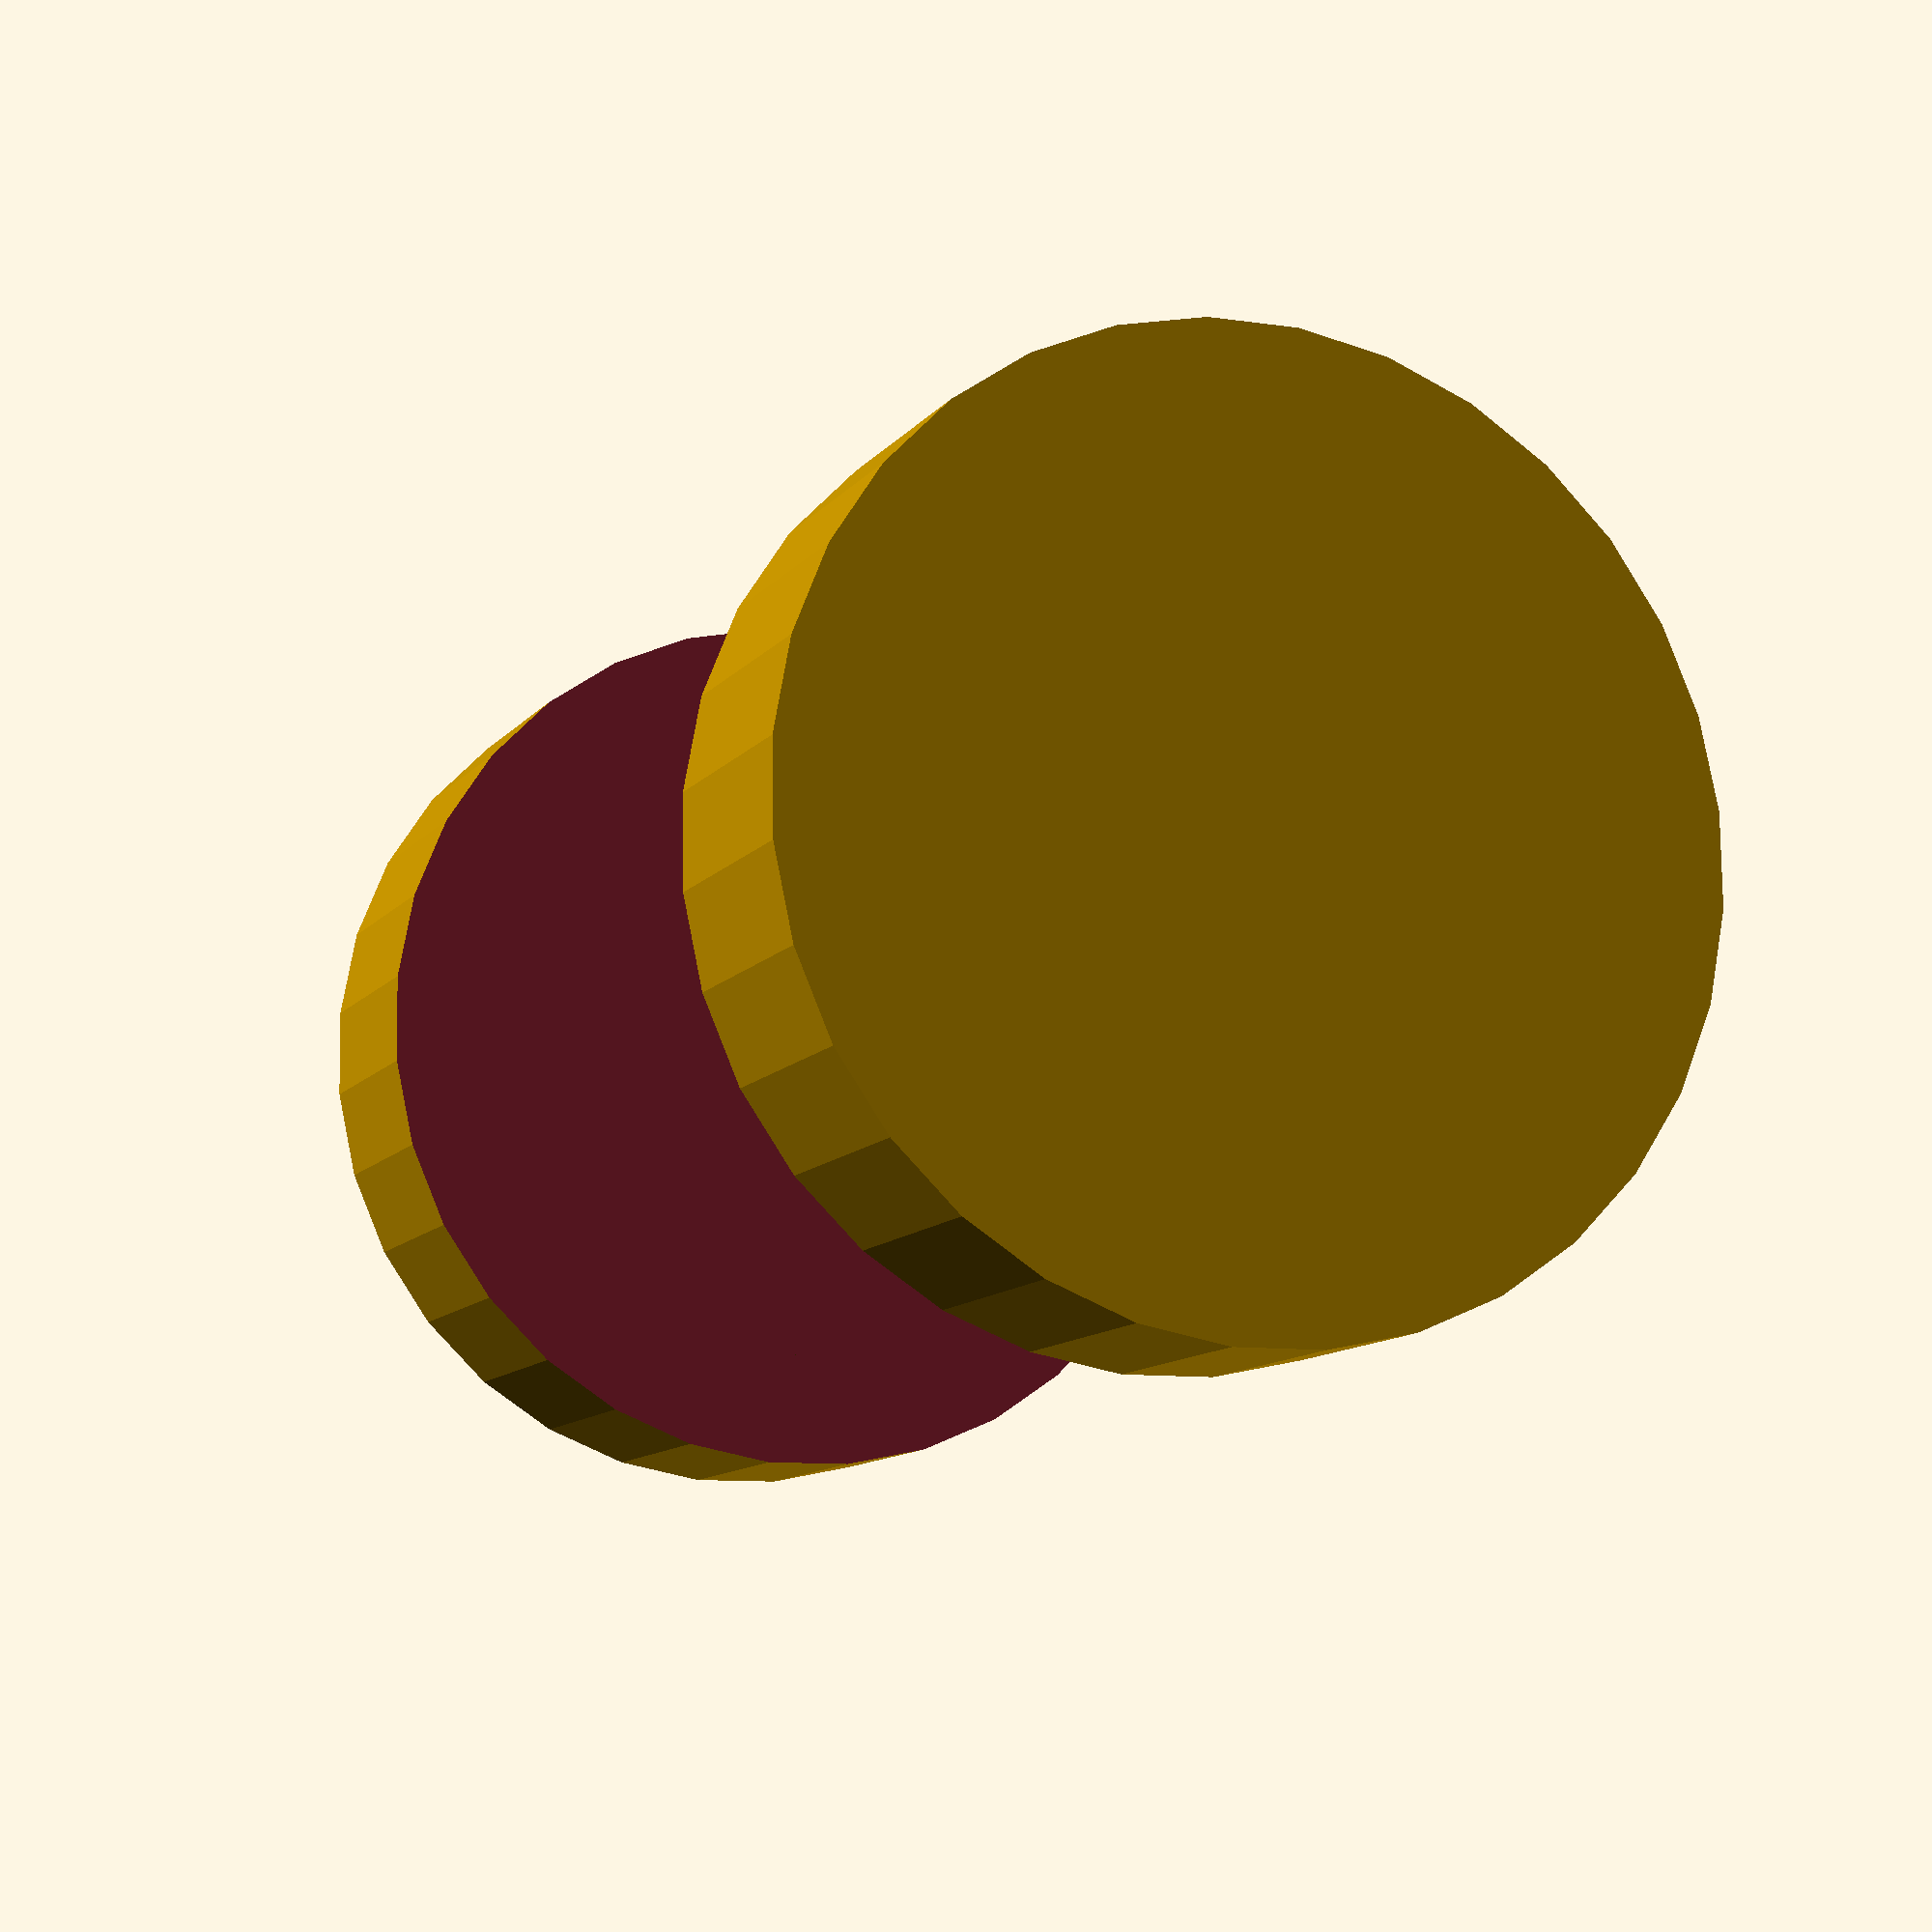
<openscad>
// Set fragment number for roundings
$fn = $preview ? 32 : 64;

// Size of the cube (all directions)
cubSiz = 10;

//Diameter of the Cylinder
cyDia = 10;

//Height of the Cylinder
cyHei = 15;

// Or subtract Cube from Cylinder
// The order does matter with difference()
difference(){
    cylinder(d = cyDia, h = cyHei, center = true);
    cube(size = [cubSiz, cubSiz, cubSiz], center = true);
}
</openscad>
<views>
elev=191.1 azim=297.3 roll=202.3 proj=p view=wireframe
</views>
